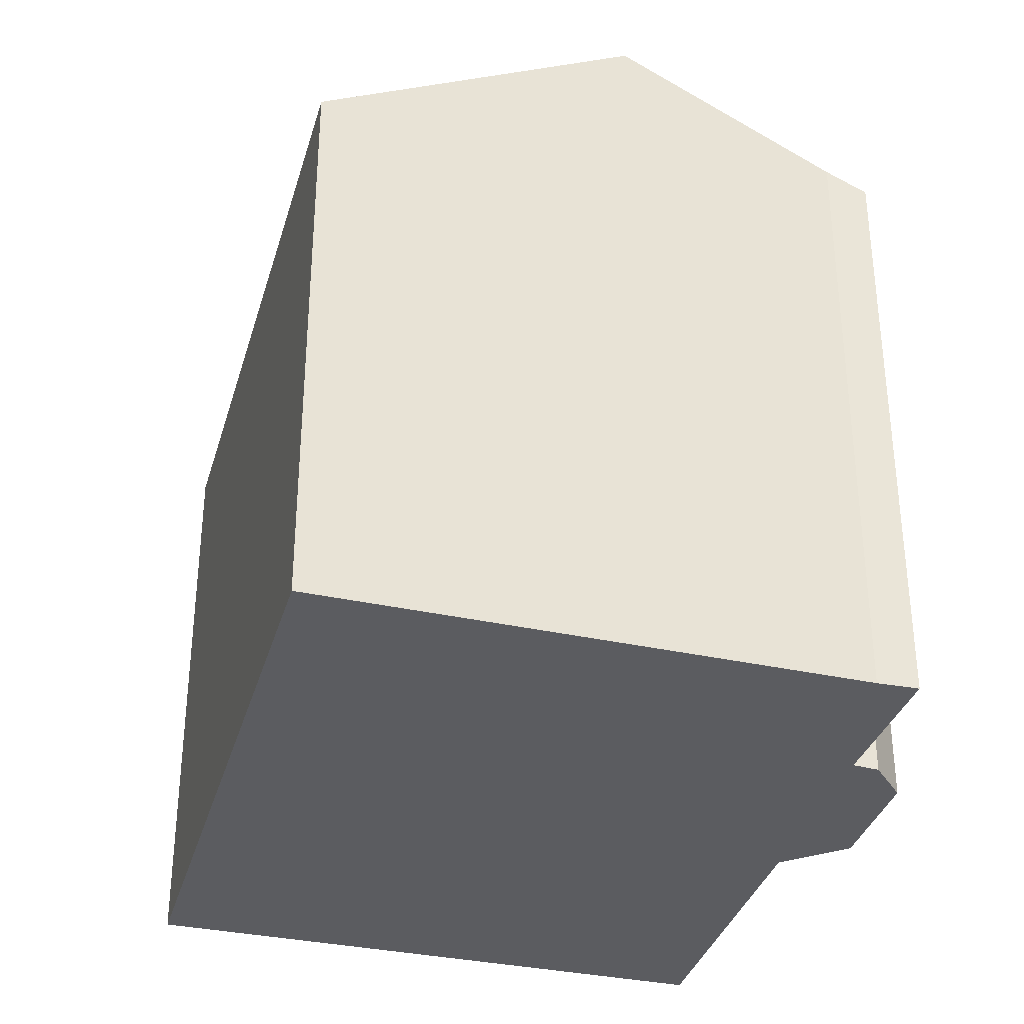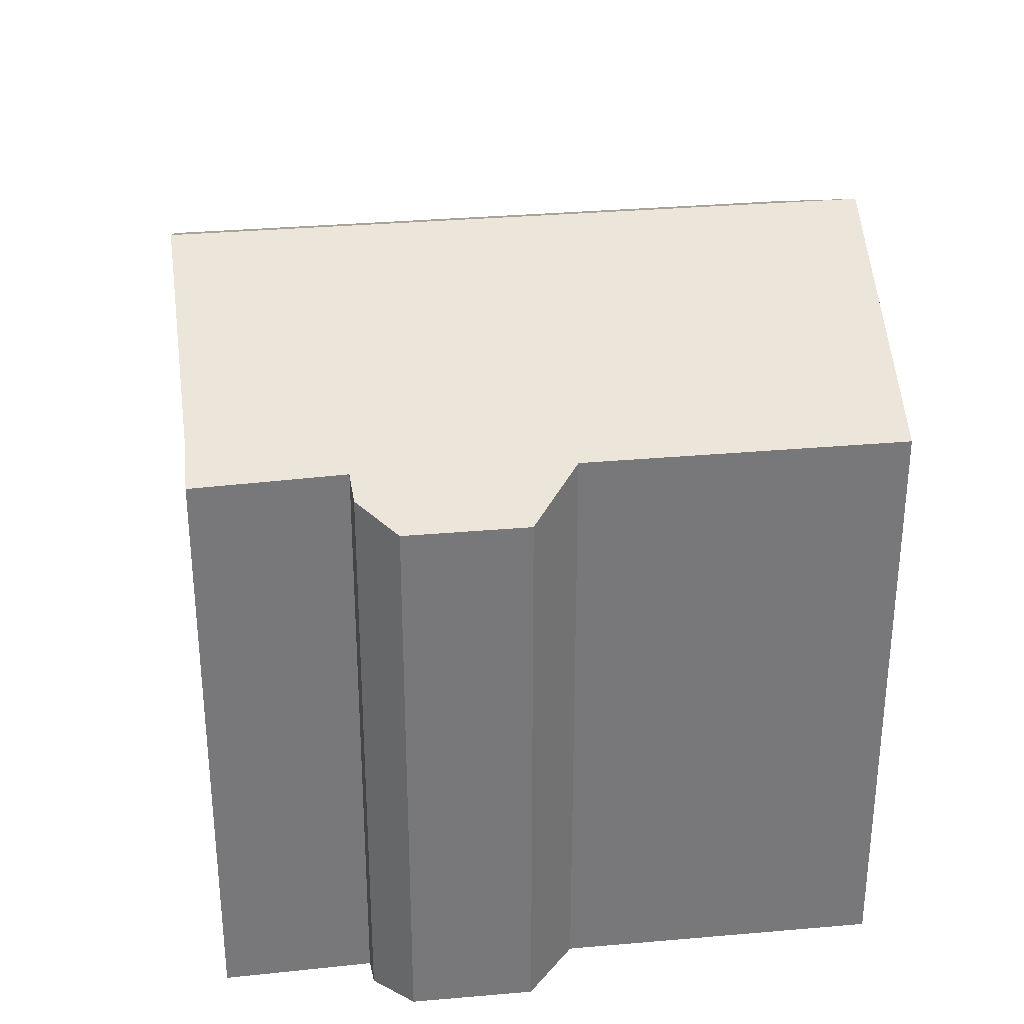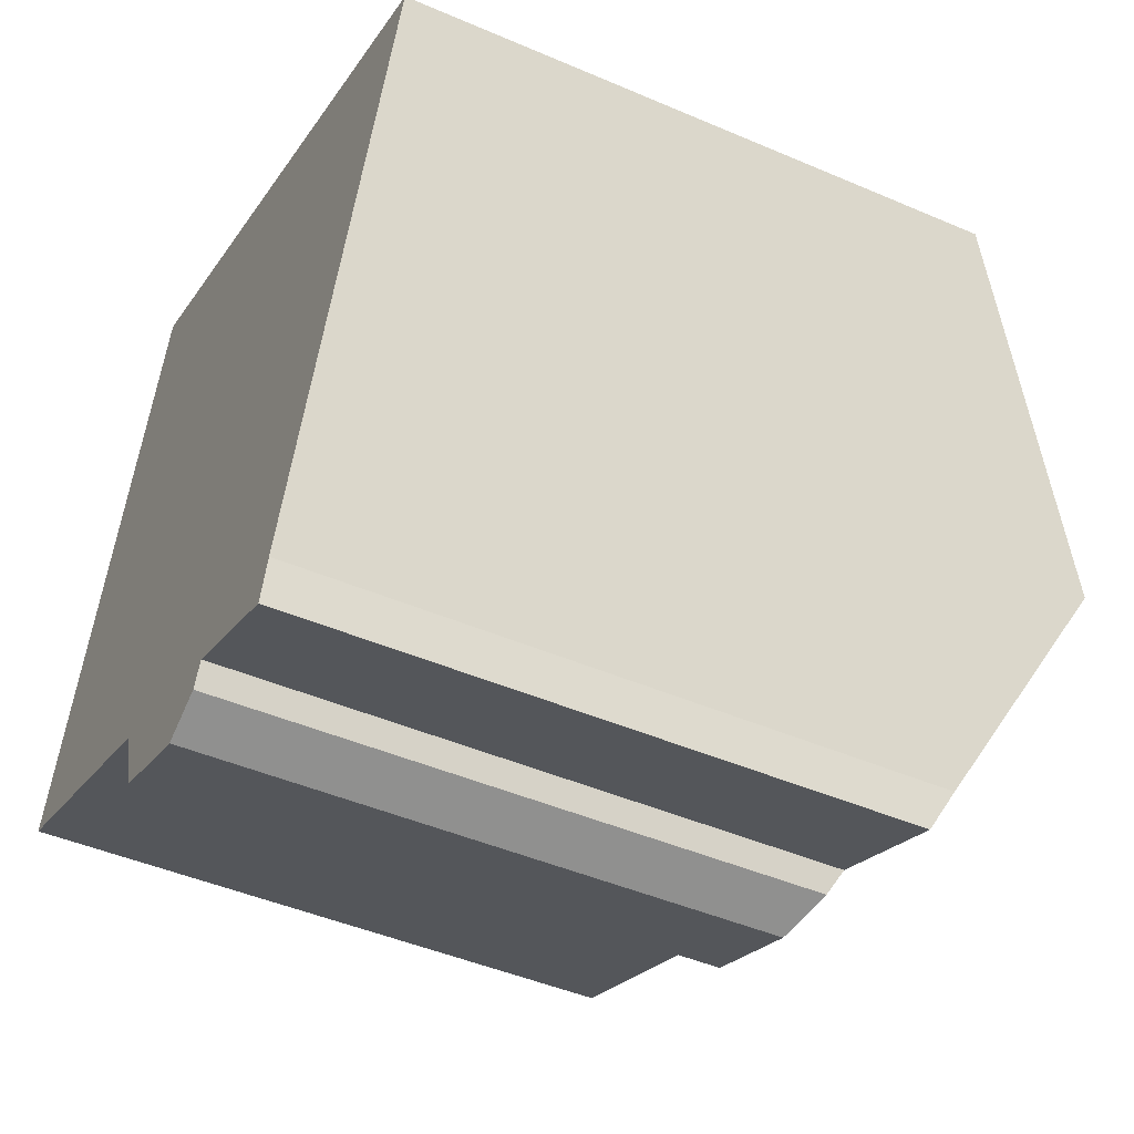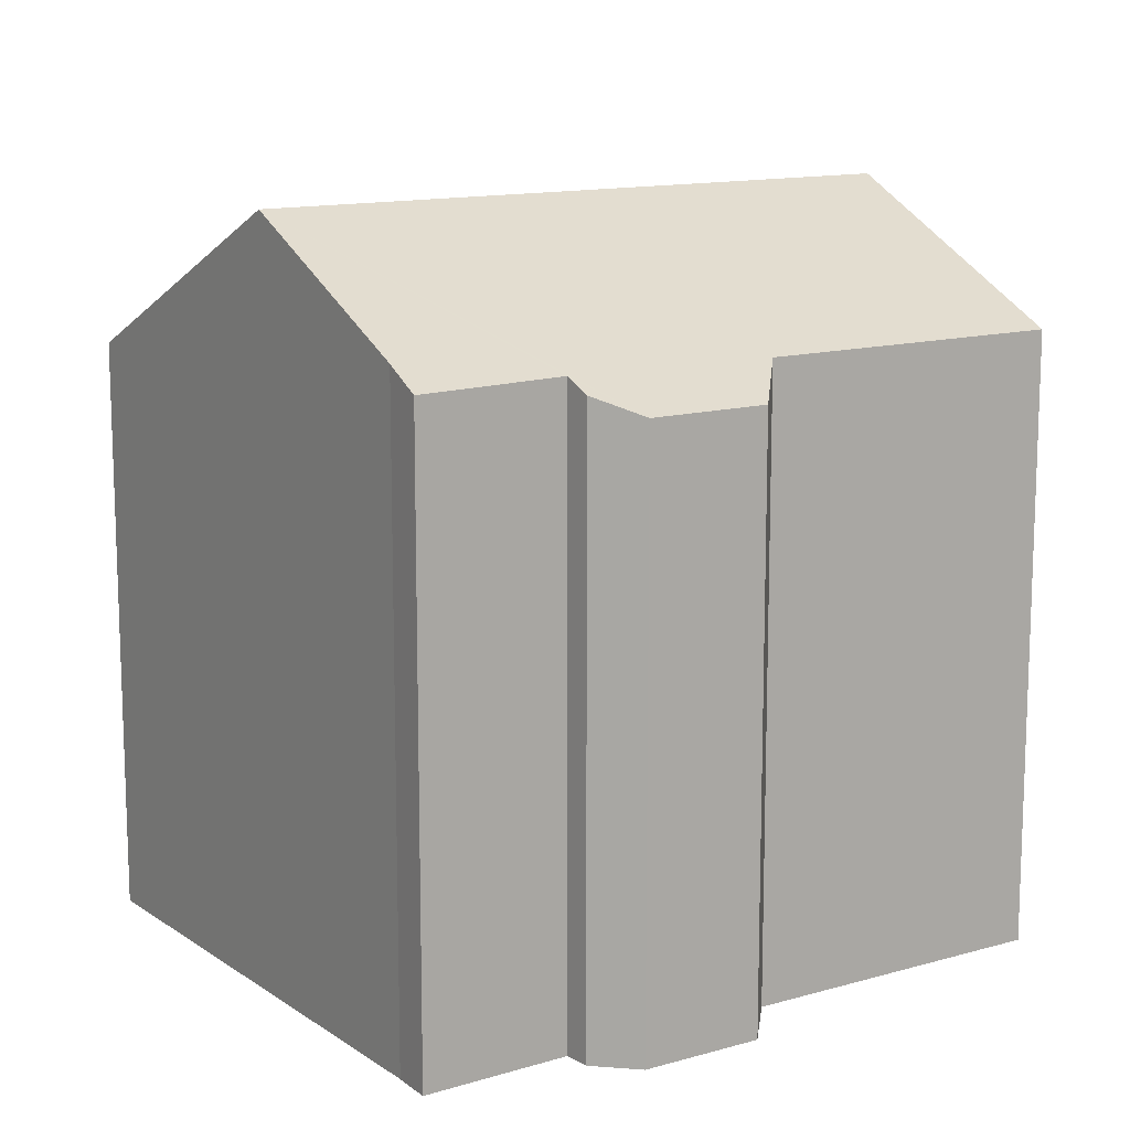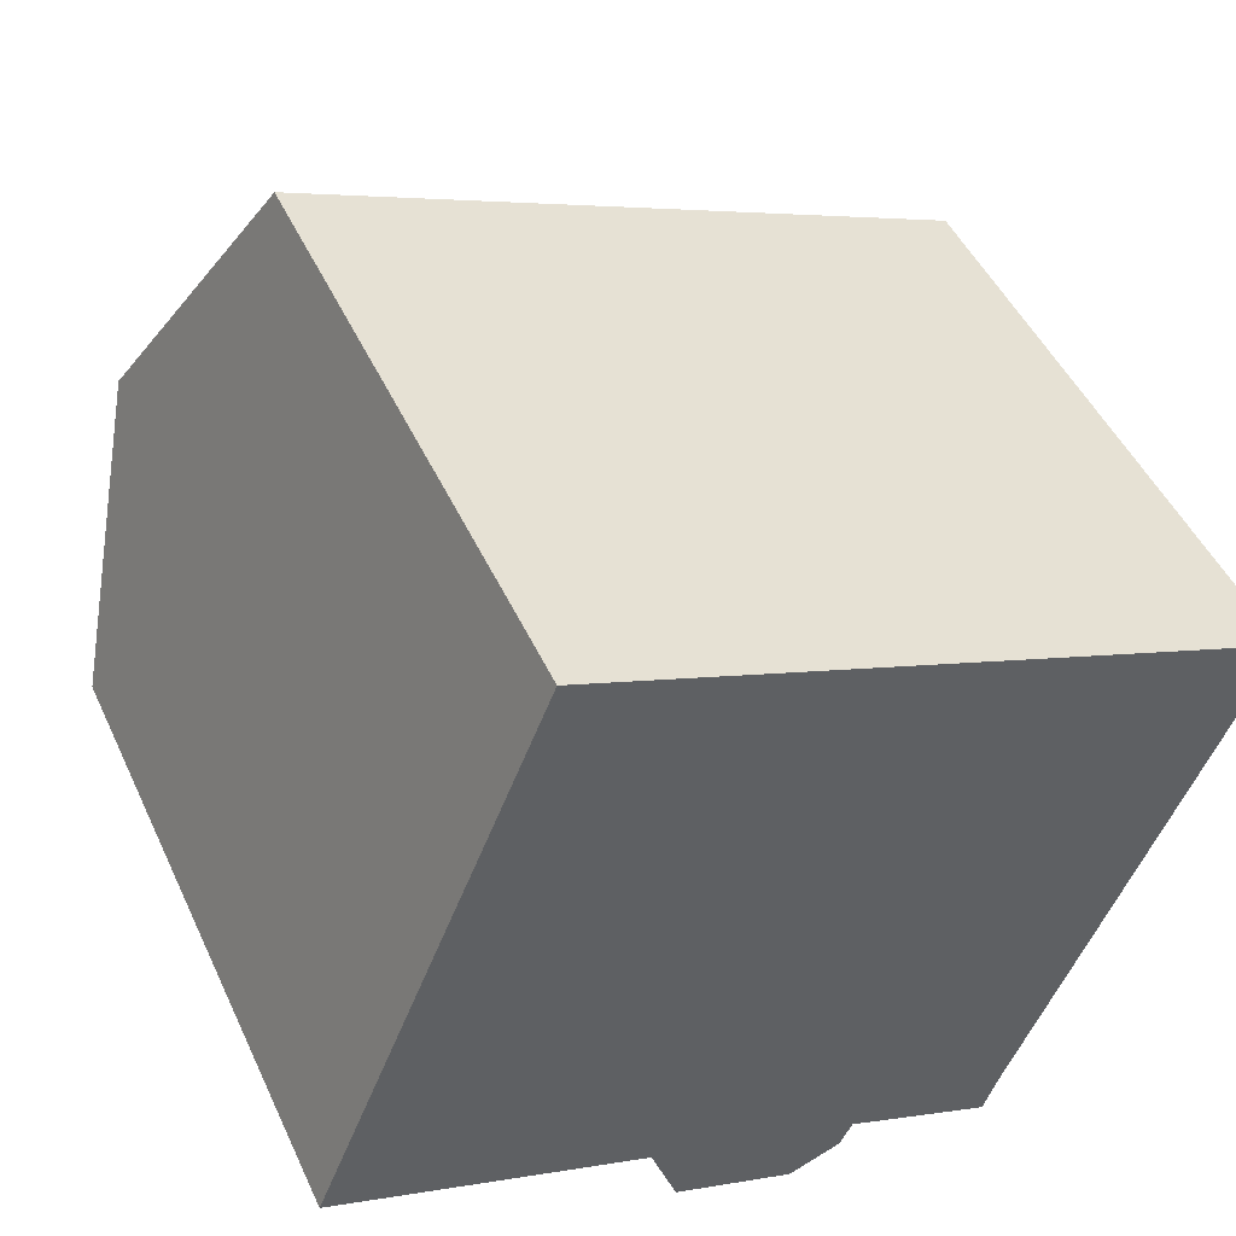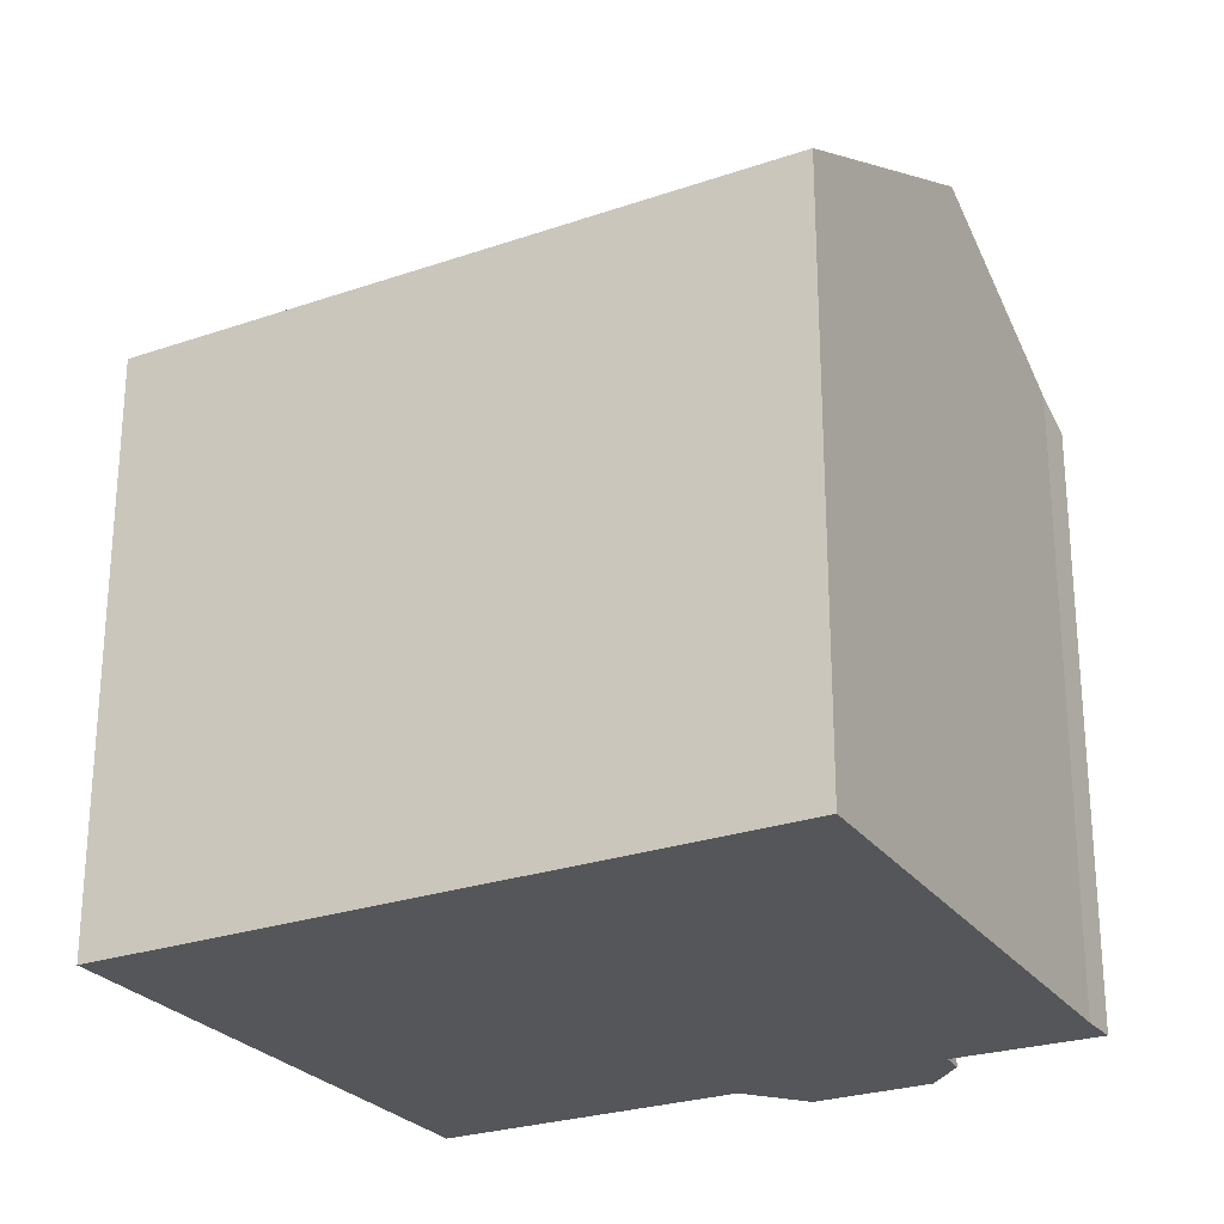
<metadata>
{"format":"obj","ext":"obj","renderer":"f3d","projection":"perspective","resolution":1024,"background":"white","views":[{"elev":-34.8,"azim":96.1,"up":"+Y"},{"elev":32.9,"azim":-165.3,"up":"+Y"},{"elev":-45.8,"azim":63.7,"up":"+Z"},{"elev":13.0,"azim":168.5,"up":"+Y"},{"elev":47.9,"azim":-24.1,"up":"+Z"},{"elev":-26.0,"azim":50.3,"up":"+Y"}]}
</metadata>
<code>
v  2.367 17.86 5.896
v  7.173 14.76 -2.848
v  0 14.77 9.042e-16
v  17.79 17.86 -0.188
v  7.762 14.06 -4.628
v  10.54 14.06 -5.727
v  12.01 14.8 -4.674
v  11.73 14.48 -5.259
v  15.71 15.23 -5.165
v  15.37 14.75 -6.113
v  20.8 14.05 7.036
v  5.12 14.27 12.75
v  5.283 14.05 13.16
v  20.58 14.33 6.51
v  12.01 2.862e-16 -4.674
v  15.37 3.743e-16 -6.113
v  11.73 3.22e-16 -5.259
v  20.8 -4.308e-16 7.036
v  20.58 -3.986e-16 6.51
v  17.79 1.151e-17 -0.188
v  15.71 3.163e-16 -5.165
v  10.54 3.507e-16 -5.727
v  7.762 2.834e-16 -4.628
v  0 0 0
v  7.173 1.744e-16 -2.848
v  5.12 -7.808e-16 12.75
v  5.283 -8.056e-16 13.16
v  2.367 -3.61e-16 5.896
g defaultobject
f 1 2 3
f 2 1 4
f 2 4 5
f 5 4 6
f 6 4 7
f 6 7 8
f 7 4 9
f 7 9 10
f 11 12 13
f 12 11 1
f 1 11 4
f 4 11 14
f 10 15 7
f 15 10 16
f 15 8 7
f 8 15 17
f 18 14 11
f 14 18 4
f 4 18 9
f 9 18 19
f 9 19 20
f 9 20 21
f 17 6 8
f 6 17 22
f 6 23 5
f 23 6 22
f 2 24 3
f 24 2 25
f 5 25 2
f 25 5 23
f 24 1 3
f 1 24 12
f 12 24 13
f 13 24 26
f 13 26 27
f 26 24 28
f 27 11 13
f 11 27 18
f 21 10 9
f 10 21 16
f 16 21 15
f 25 28 24
f 28 25 26
f 26 25 27
f 27 25 18
f 18 25 23
f 18 23 22
f 18 22 15
f 15 22 17
f 18 15 20
f 20 15 21
f 18 20 19

</code>
